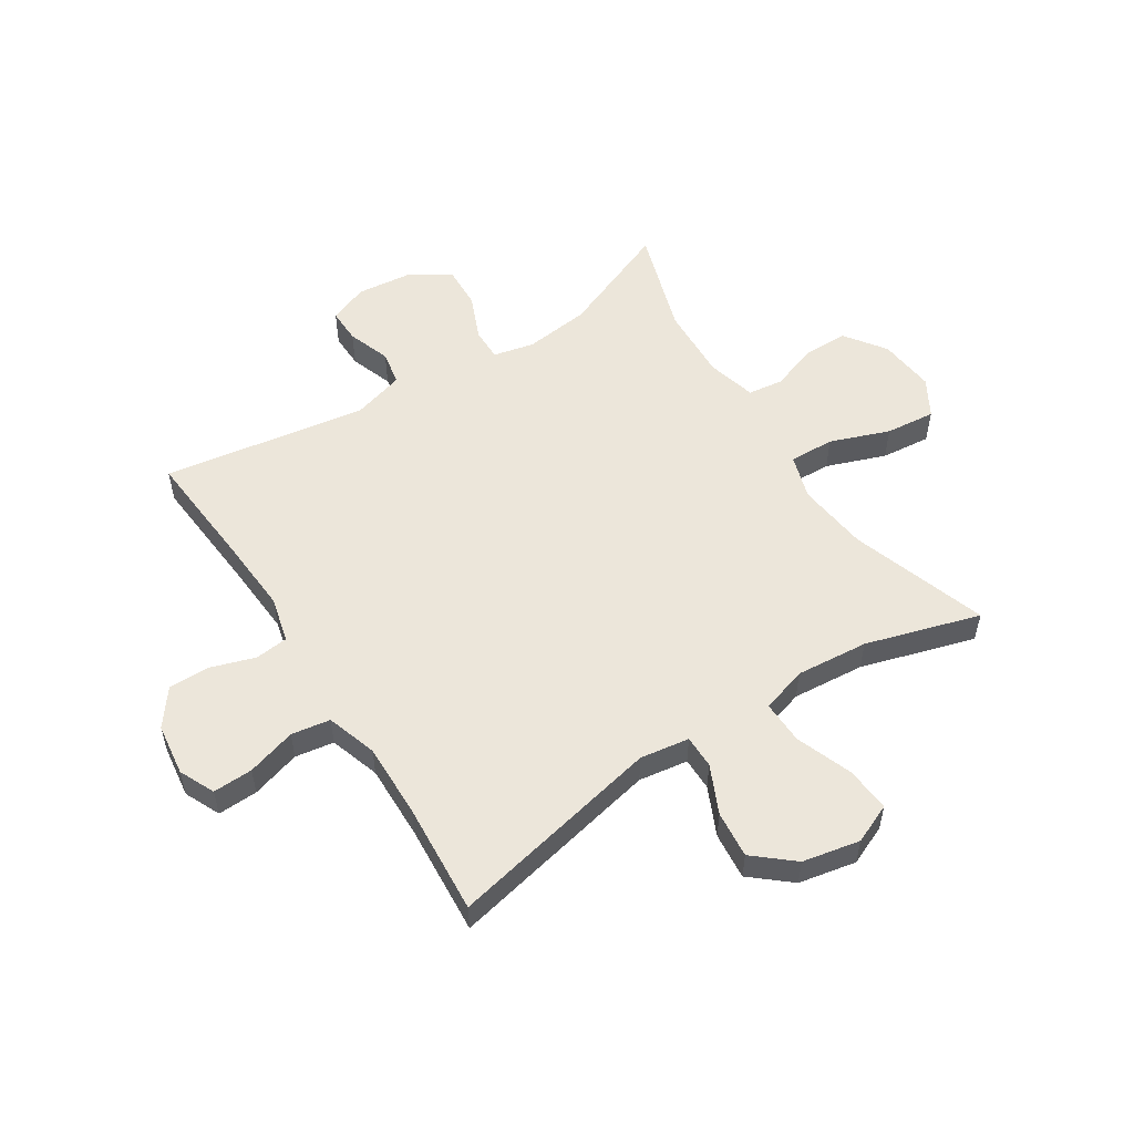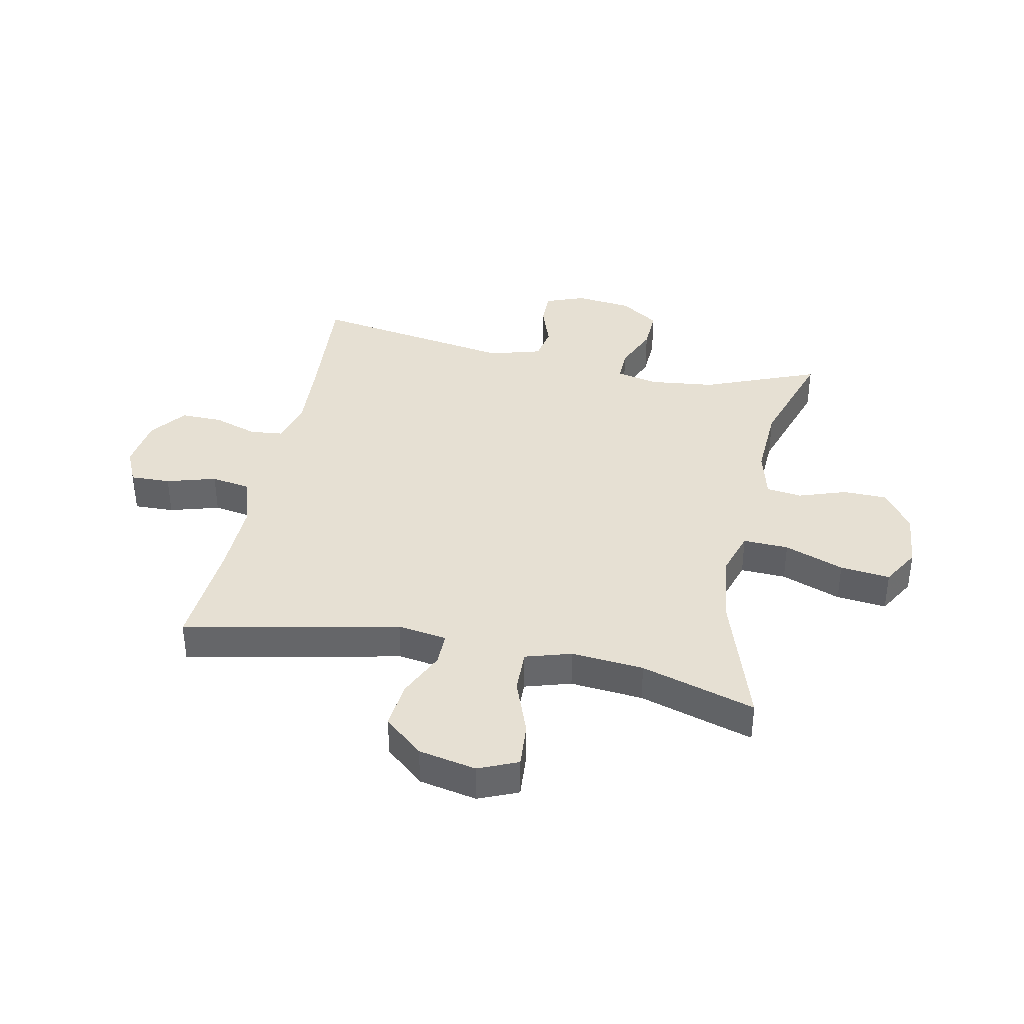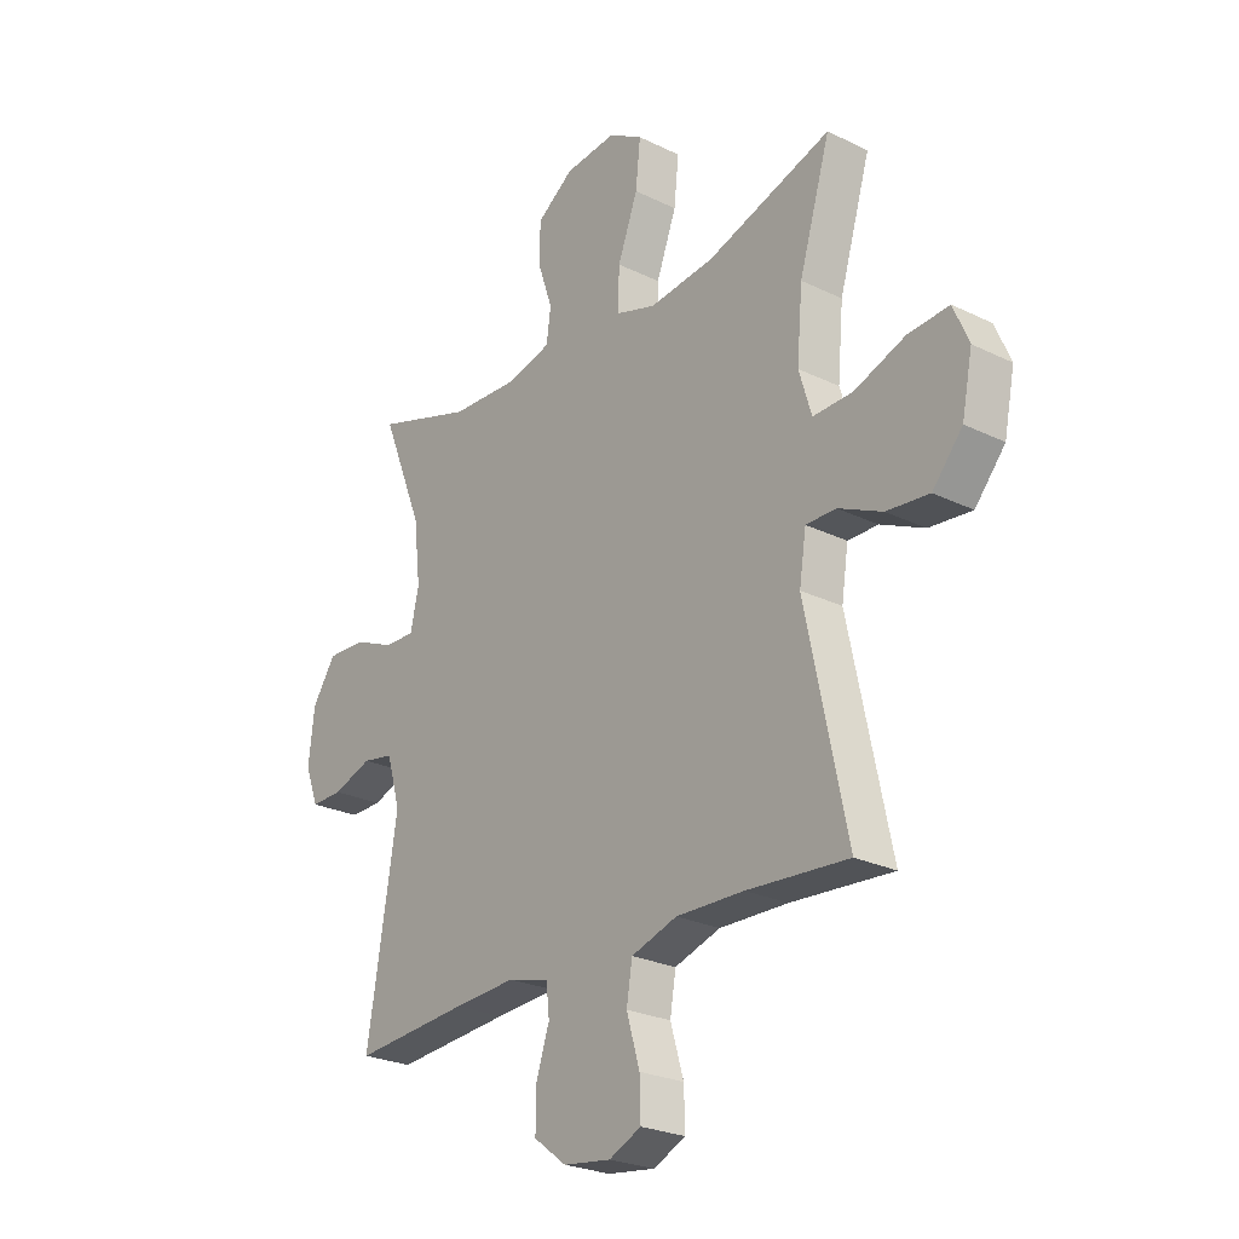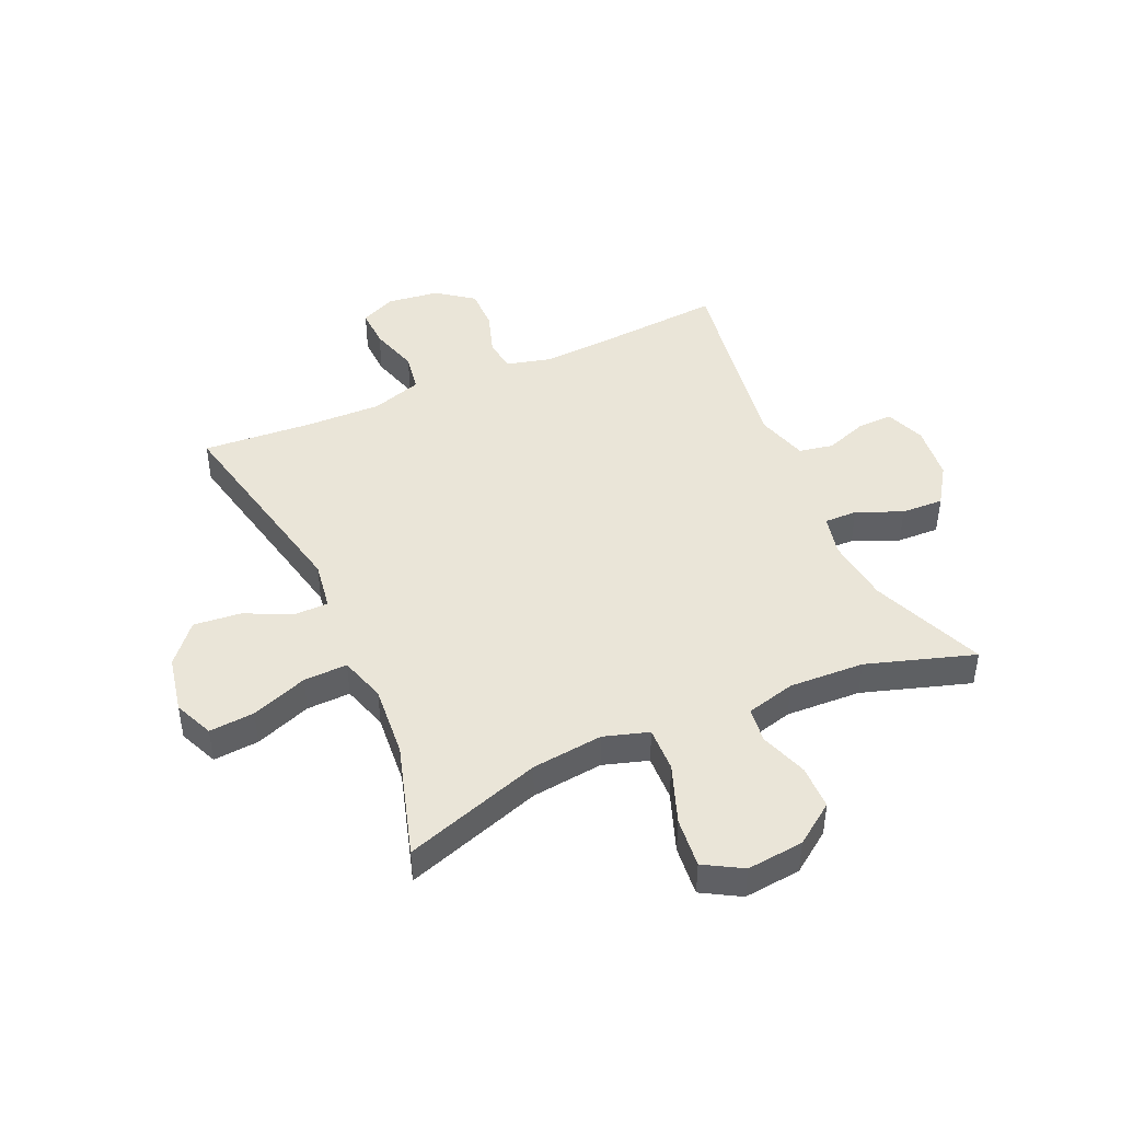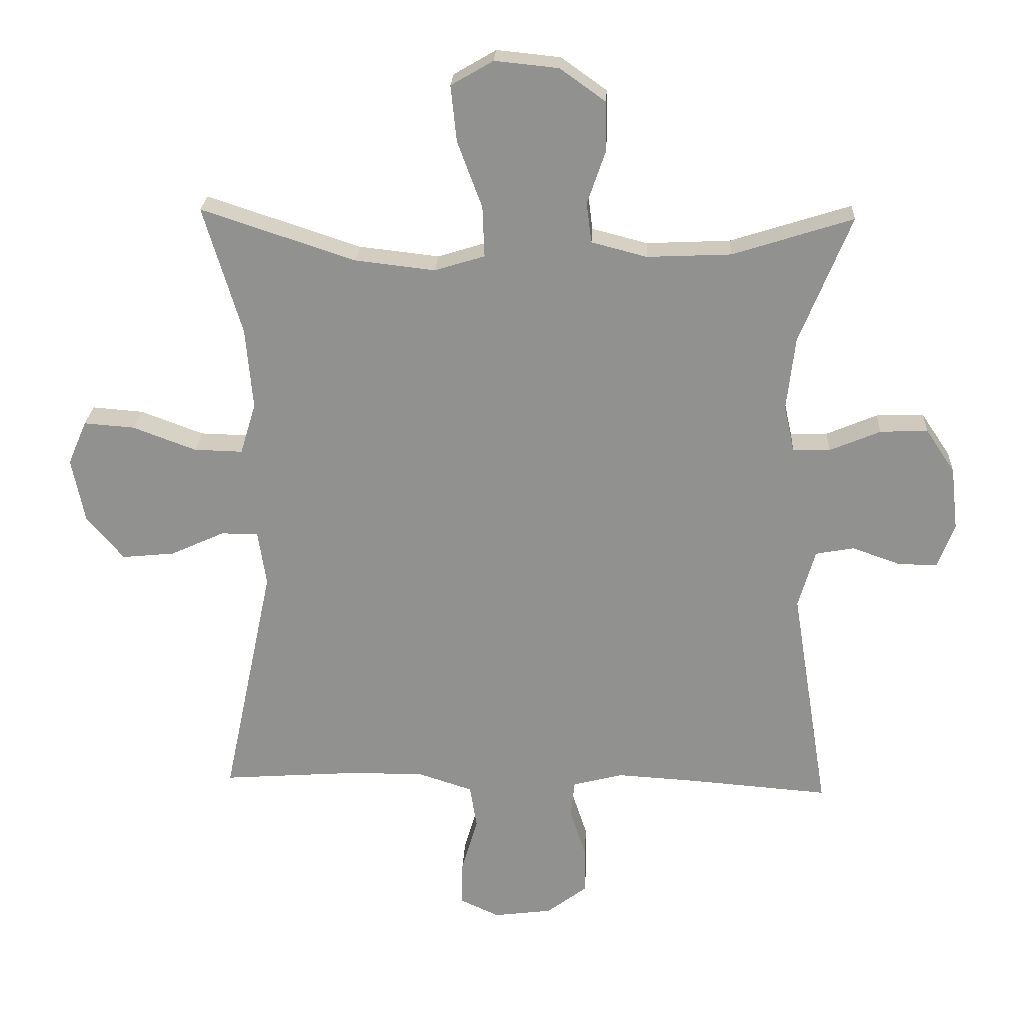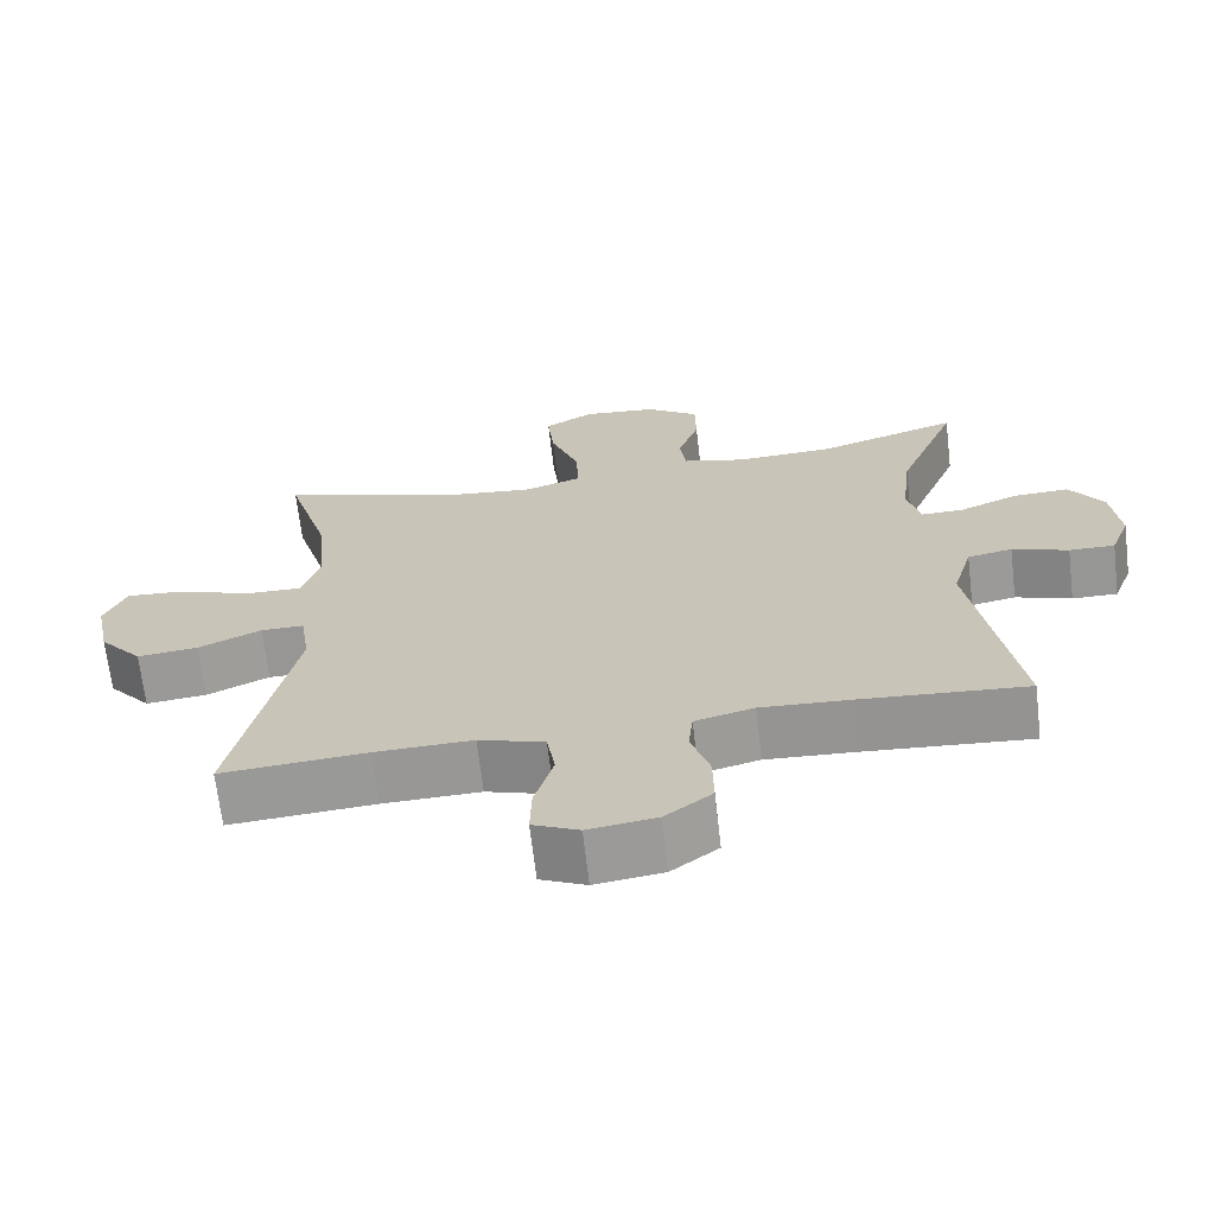
<metadata>
{"format":"obj","ext":"obj","renderer":"f3d","projection":"perspective","resolution":1024,"background":"white","views":[{"elev":54.4,"azim":-122.8,"up":"+Y"},{"elev":38.3,"azim":-78.3,"up":"+Y"},{"elev":-25.1,"azim":-128.4,"up":"+Z"},{"elev":44.8,"azim":-24.1,"up":"+Y"},{"elev":23.7,"azim":2.9,"up":"+Z"},{"elev":-68.0,"azim":6.7,"up":"+Z"}]}
</metadata>
<code>
v -0.5 0.07 0.5
v -0.263 0.07 0.422
v -0.14 0.07 0.408
v -0.063 0.07 0.432
v -0.066 0.07 0.51
v -0.104 0.07 0.612
v -0.113 0.07 0.698
v -0.048 0.07 0.736
v 0.05 0.07 0.726
v 0.12 0.07 0.676
v 0.121 0.07 0.6
v 0.093 0.07 0.518
v 0.101 0.07 0.457
v 0.186 0.07 0.435
v 0.315 0.07 0.441
v 0.5 0.07 0.5
v 0.421 0.07 0.304
v 0.408 0.07 0.191
v 0.424 0.07 0.12
v 0.481 0.07 0.121
v 0.559 0.07 0.154
v 0.632 0.07 0.157
v 0.677 0.07 0.09
v 0.688 0.07 -0.007
v 0.662 0.07 -0.075
v 0.602 0.07 -0.074
v 0.528 0.07 -0.048
v 0.469 0.07 -0.059
v 0.443 0.07 -0.149
v 0.5 0.07 -0.5
v 0.281 0.07 -0.483
v 0.163 0.07 -0.476
v 0.085 0.07 -0.496
v 0.079 0.07 -0.553
v 0.104 0.07 -0.629
v 0.105 0.07 -0.701
v 0.043 0.07 -0.748
v -0.047 0.07 -0.76
v -0.108 0.07 -0.732
v -0.106 0.07 -0.663
v -0.081 0.07 -0.578
v -0.092 0.07 -0.511
v -0.179 0.07 -0.483
v -0.308 0.07 -0.486
v -0.5 0.07 -0.5
v -0.422 0.07 -0.13
v -0.435 0.07 -0.045
v -0.492 0.07 -0.045
v -0.575 0.07 -0.083
v -0.656 0.07 -0.091
v -0.713 0.07 -0.024
v -0.733 0.07 0.075
v -0.704 0.07 0.143
v -0.626 0.07 0.137
v -0.529 0.07 0.101
v -0.454 0.07 0.099
v -0.43 0.07 0.178
v -0.441 0.07 0.303
v -0.5 0 0.5
v -0.263 0 0.422
v -0.14 0 0.408
v -0.063 0 0.432
v -0.066 0 0.51
v -0.104 0 0.612
v -0.113 0 0.698
v -0.048 0 0.736
v 0.05 0 0.726
v 0.12 0 0.676
v 0.121 0 0.6
v 0.093 0 0.518
v 0.101 0 0.457
v 0.186 0 0.435
v 0.315 0 0.441
v 0.5 0 0.5
v 0.421 0 0.304
v 0.408 0 0.191
v 0.424 0 0.12
v 0.481 0 0.121
v 0.559 0 0.154
v 0.632 0 0.157
v 0.677 0 0.09
v 0.688 0 -0.007
v 0.662 0 -0.075
v 0.602 0 -0.074
v 0.528 0 -0.048
v 0.469 0 -0.059
v 0.443 0 -0.149
v 0.5 0 -0.5
v 0.281 0 -0.483
v 0.163 0 -0.476
v 0.085 0 -0.496
v 0.079 0 -0.553
v 0.104 0 -0.629
v 0.105 0 -0.701
v 0.043 0 -0.748
v -0.047 0 -0.76
v -0.108 0 -0.732
v -0.106 0 -0.663
v -0.081 0 -0.578
v -0.092 0 -0.511
v -0.179 0 -0.483
v -0.308 0 -0.486
v -0.5 0 -0.5
v -0.422 0 -0.13
v -0.435 0 -0.045
v -0.492 0 -0.045
v -0.575 0 -0.083
v -0.656 0 -0.091
v -0.713 0 -0.024
v -0.733 0 0.075
v -0.704 0 0.143
v -0.626 0 0.137
v -0.529 0 0.101
v -0.454 0 0.099
v -0.43 0 0.178
v -0.441 0 0.303
f 52 53 54 55
f 52 55 56
f 51 52 56
f 48 49 50 51
f 47 48 51 56
f 46 47 56 57
f 44 45 46
f 43 44 46 57
f 38 39 40 41
f 38 41 42
f 37 38 42
f 34 35 36 37
f 33 34 37 42
f 32 33 42 43
f 29 30 31
f 28 29 31 32
f 24 25 26 27
f 24 27 28
f 23 24 28
f 20 21 22 23
f 19 20 23 28
f 15 16 17
f 14 15 17 18
f 13 14 18 19
f 9 10 11 12
f 9 12 13
f 8 9 13
f 5 6 7 8
f 4 5 8 13
f 3 4 13 19
f 58 1 2
f 32 43 57 58
f 19 28 32 58
f 2 3 19 58
f 113 112 111 110
f 114 113 110
f 114 110 109
f 109 108 107 106
f 114 109 106 105
f 115 114 105 104
f 104 103 102
f 115 104 102 101
f 99 98 97 96
f 100 99 96
f 100 96 95
f 95 94 93 92
f 100 95 92 91
f 101 100 91 90
f 89 88 87
f 90 89 87 86
f 85 84 83 82
f 86 85 82
f 86 82 81
f 81 80 79 78
f 86 81 78 77
f 75 74 73
f 76 75 73 72
f 77 76 72 71
f 70 69 68 67
f 71 70 67
f 71 67 66
f 66 65 64 63
f 71 66 63 62
f 77 71 62 61
f 60 59 116
f 116 115 101 90
f 116 90 86 77
f 116 77 61 60
f 1 59 60 2
f 2 60 61 3
f 3 61 62 4
f 4 62 63 5
f 5 63 64 6
f 6 64 65 7
f 7 65 66 8
f 8 66 67 9
f 9 67 68 10
f 10 68 69 11
f 11 69 70 12
f 12 70 71 13
f 13 71 72 14
f 14 72 73 15
f 15 73 74 16
f 16 74 75 17
f 17 75 76 18
f 18 76 77 19
f 19 77 78 20
f 20 78 79 21
f 21 79 80 22
f 22 80 81 23
f 23 81 82 24
f 24 82 83 25
f 25 83 84 26
f 26 84 85 27
f 27 85 86 28
f 28 86 87 29
f 29 87 88 30
f 30 88 89 31
f 31 89 90 32
f 32 90 91 33
f 33 91 92 34
f 34 92 93 35
f 35 93 94 36
f 36 94 95 37
f 37 95 96 38
f 38 96 97 39
f 39 97 98 40
f 40 98 99 41
f 41 99 100 42
f 42 100 101 43
f 43 101 102 44
f 44 102 103 45
f 45 103 104 46
f 46 104 105 47
f 47 105 106 48
f 48 106 107 49
f 49 107 108 50
f 50 108 109 51
f 51 109 110 52
f 52 110 111 53
f 53 111 112 54
f 54 112 113 55
f 55 113 114 56
f 56 114 115 57
f 57 115 116 58
f 58 116 59 1

</code>
